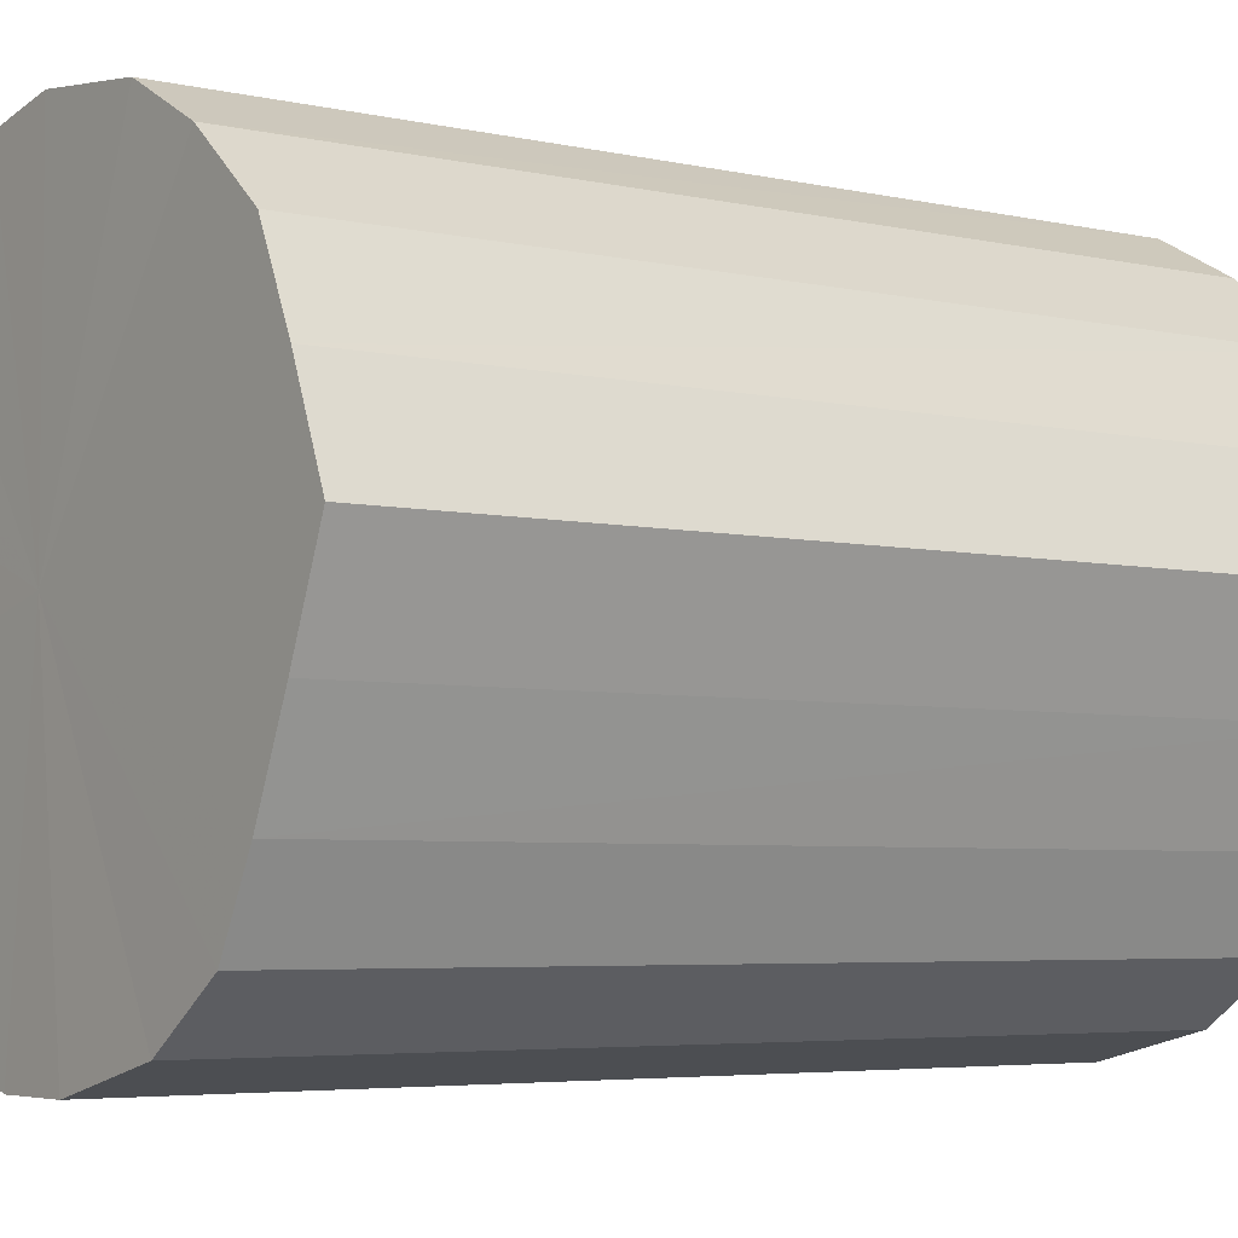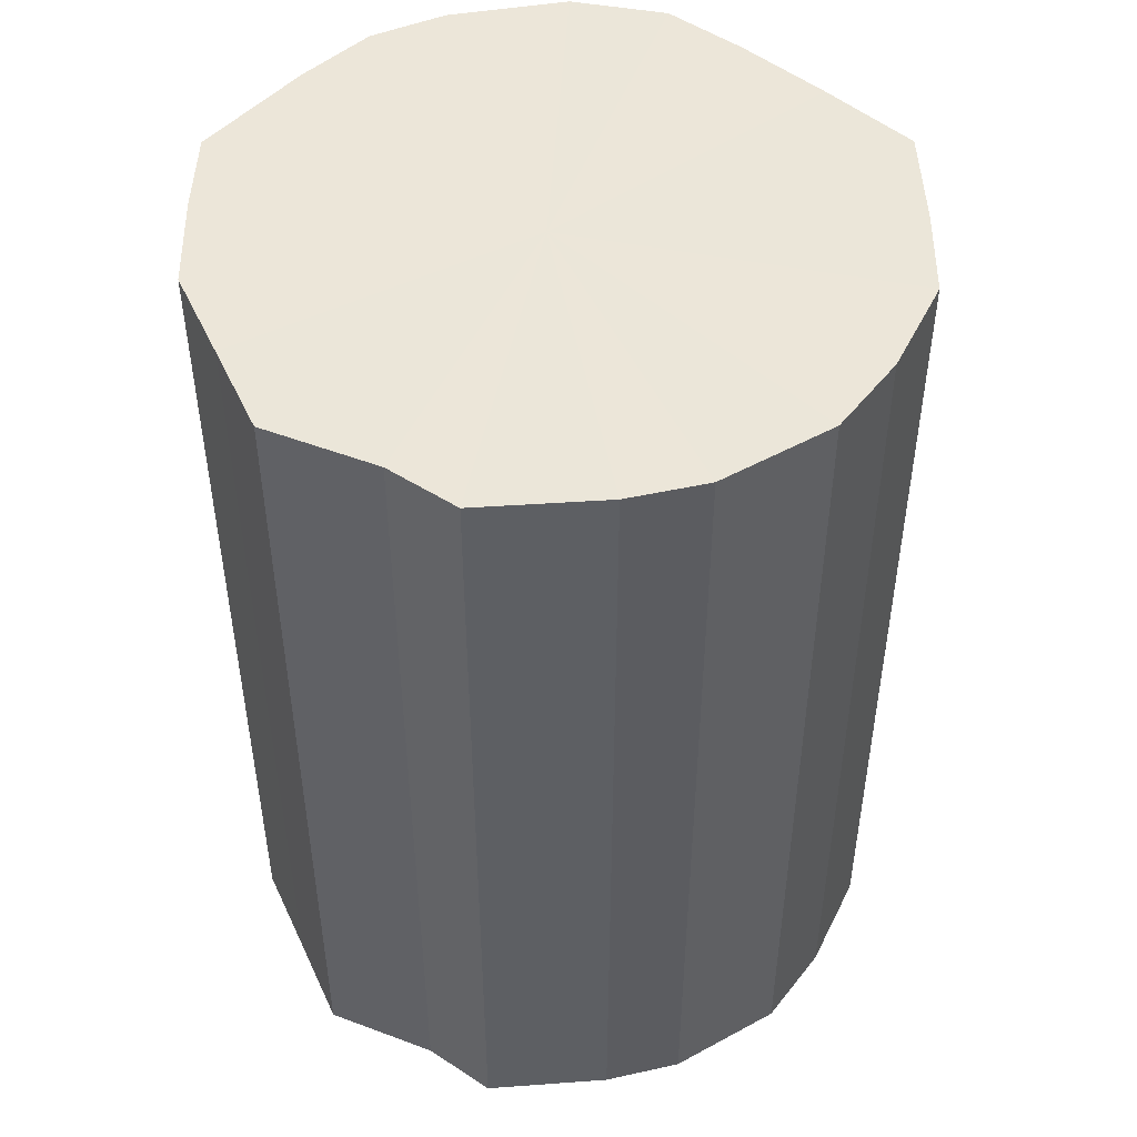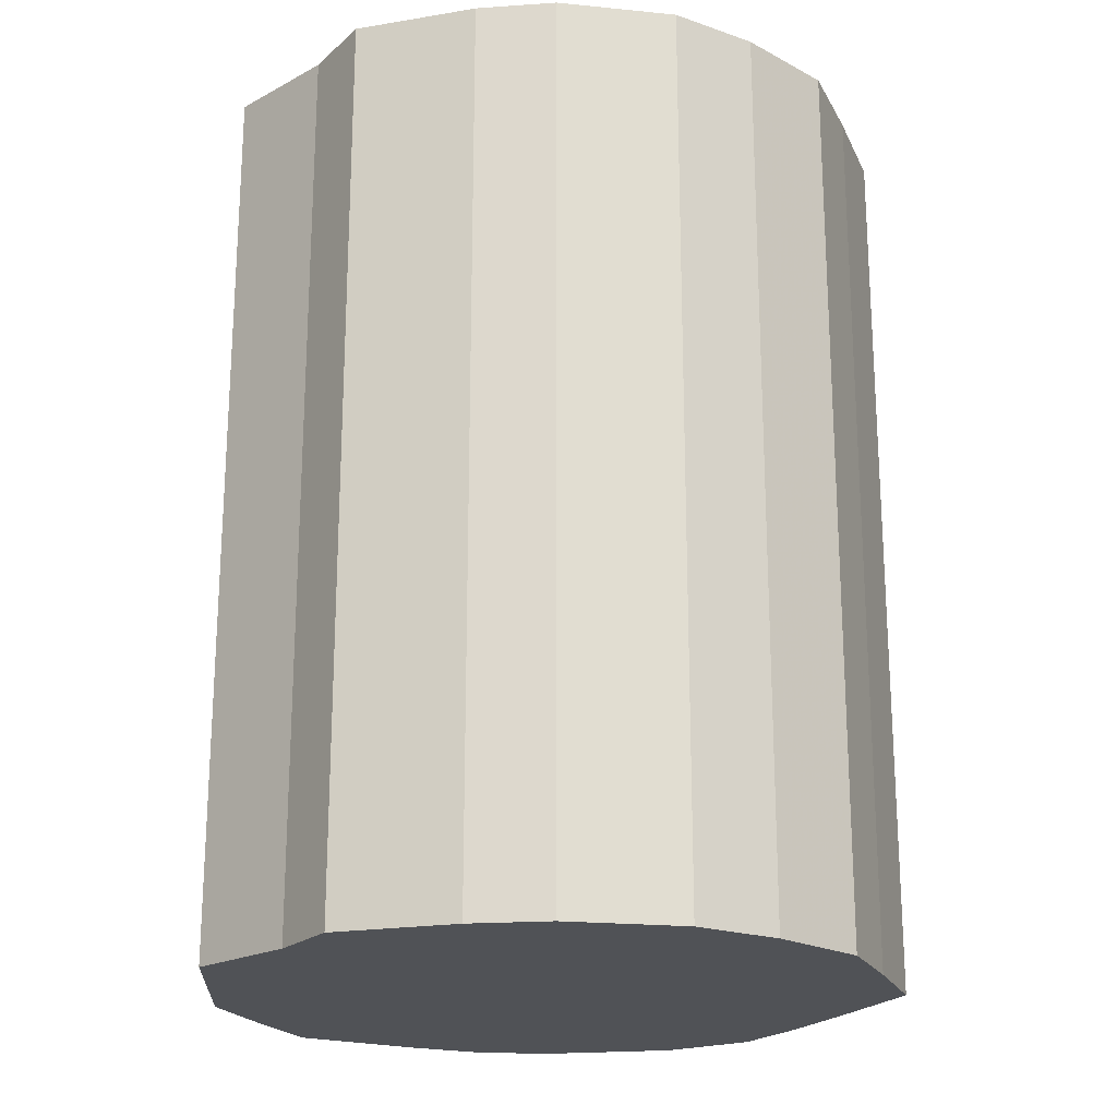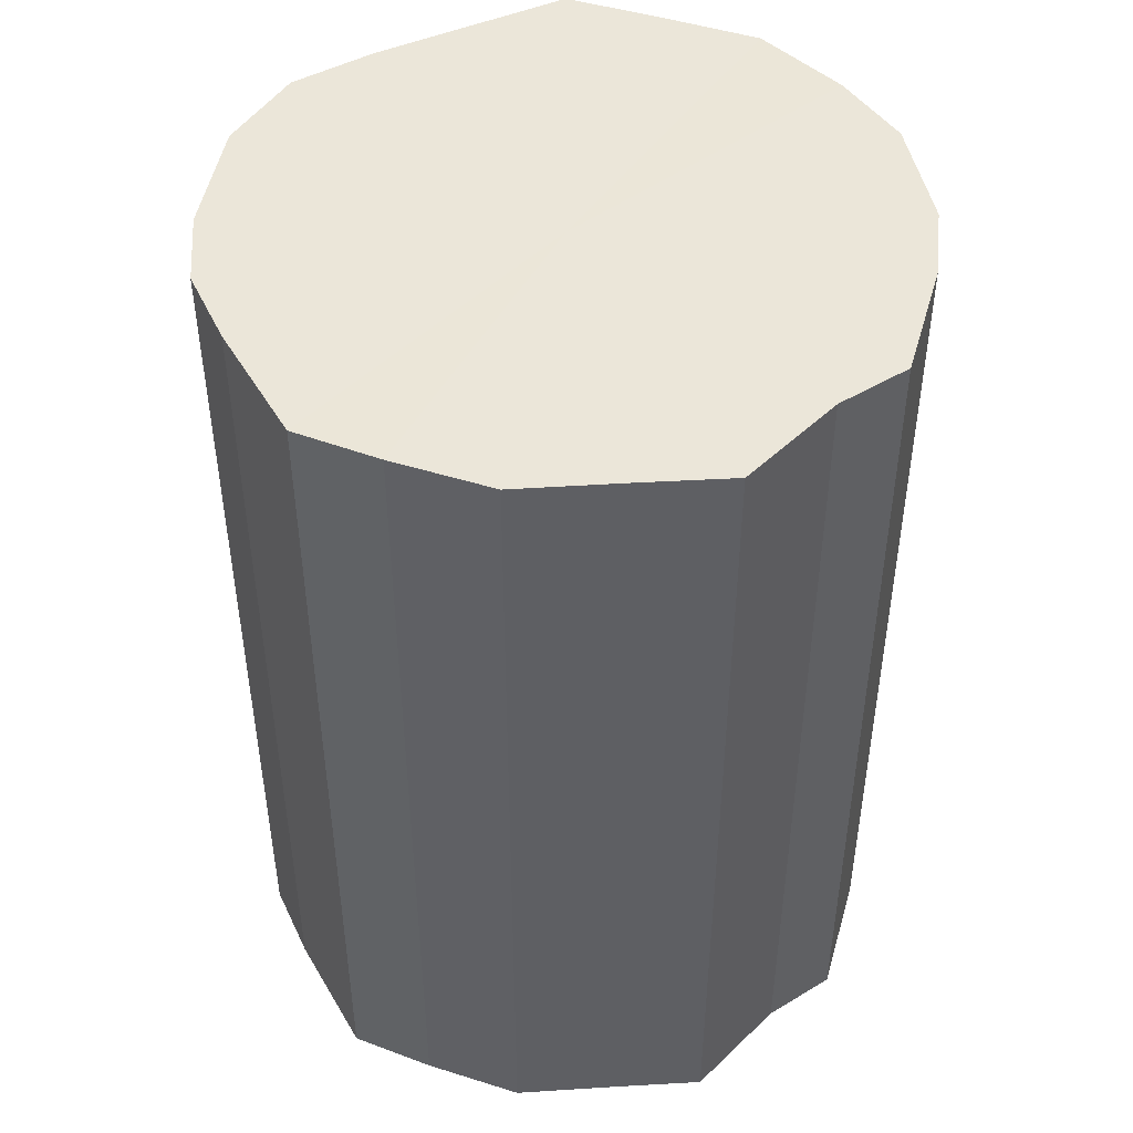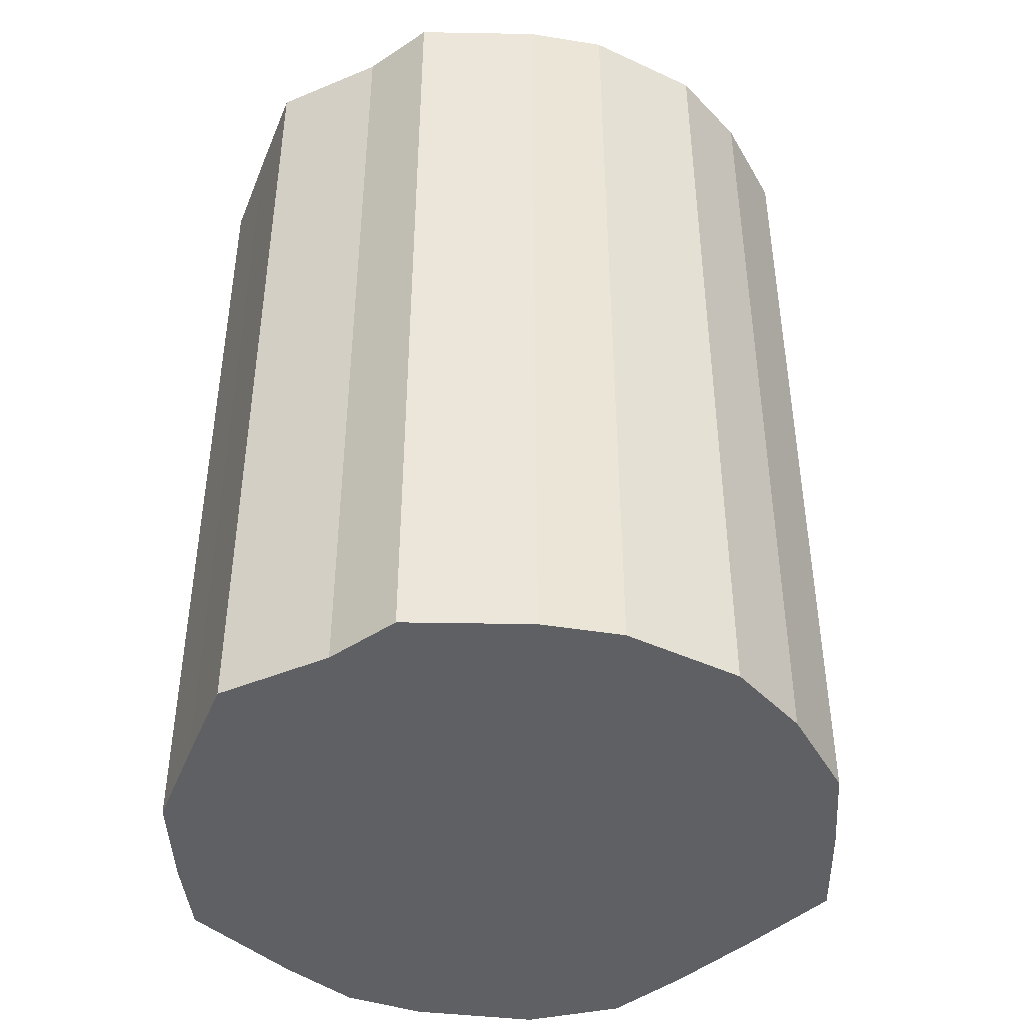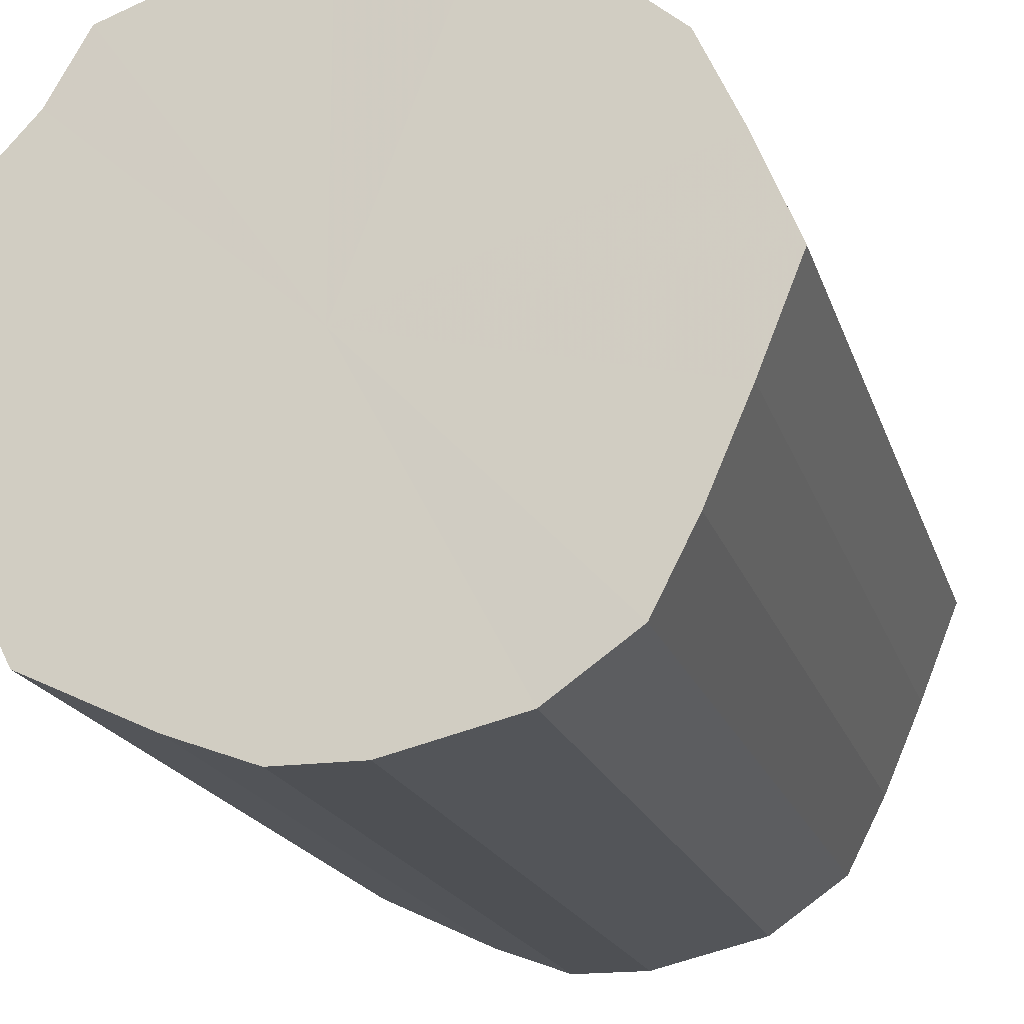
<metadata>
{"format":"obj","ext":"obj","renderer":"f3d","projection":"perspective","resolution":1024,"background":"white","views":[{"elev":-4.7,"azim":53.7,"up":"+Z"},{"elev":48.6,"azim":-24.4,"up":"+Y"},{"elev":-21.0,"azim":-3.3,"up":"+Y"},{"elev":47.0,"azim":-94.0,"up":"+Y"},{"elev":-43.8,"azim":-21.3,"up":"+Y"},{"elev":-18.5,"azim":14.9,"up":"+Z"}]}
</metadata>
<code>
o 23663
v 2226 1871 15.68
v 2226 1871 15.68
v 2226 1871 15.68
v 2226 1871 15.67
v 2226 1871 15.68
v 2226 1871 15.68
v 2226 1871 15.68
v 2226 1871 15.65
v 2226 1871 15.67
v 2226 1871 15.67
v 2226 1871 15.67
v 2226 1871 15.63
v 2226 1871 15.65
v 2226 1871 15.65
v 2226 1871 15.65
v 2226 1871 15.6
v 2226 1871 15.63
v 2226 1871 15.63
v 2226 1871 15.63
v 2226 1871 15.58
v 2226 1871 15.6
v 2226 1871 15.6
v 2226 1871 15.6
v 2226 1871 15.56
v 2226 1871 15.58
v 2226 1871 15.58
v 2226 1871 15.58
v 2226 1871 15.54
v 2226 1871 15.56
v 2226 1871 15.56
v 2226 1871 15.56
v 2226 1871 15.52
v 2226 1871 15.54
v 2226 1871 15.54
v 2226 1871 15.54
v 2226 1871 15.51
v 2226 1871 15.52
v 2226 1871 15.52
v 2226 1871 15.52
v 2226 1871 15.51
v 2226 1871 15.51
v 2226 1871 15.51
v 2226 1871 15.68
v 2226 1871 15.68
v 2226 1871 15.68
v 2226 1871 15.67
v 2226 1871 15.67
v 2226 1871 15.68
v 2226 1871 15.68
v 2226 1871 15.67
v 2226 1871 15.68
v 2226 1871 15.65
v 2226 1871 15.65
v 2226 1871 15.65
v 2226 1871 15.67
v 2226 1871 15.63
v 2226 1871 15.65
v 2226 1871 15.63
v 2226 1871 15.63
v 2226 1871 15.6
v 2226 1871 15.63
v 2226 1871 15.58
v 2226 1871 15.6
v 2226 1871 15.6
v 2226 1871 15.6
v 2226 1871 15.56
v 2226 1871 15.58
v 2226 1871 15.54
v 2226 1871 15.56
v 2226 1871 15.58
v 2226 1871 15.58
v 2226 1871 15.52
v 2226 1871 15.54
v 2226 1871 15.51
v 2226 1871 15.52
v 2226 1871 15.56
v 2226 1871 15.56
v 2226 1871 15.51
v 2226 1871 15.51
v 2226 1871 15.52
v 2226 1871 15.51
v 2226 1871 15.54
v 2226 1871 15.54
v 2226 1871 15.52
v 2226 1871 15.6
v 2226 1871 15.68
v 2226 1871 15.68
v 2226 1871 15.67
v 2226 1871 15.68
v 2226 1871 15.65
v 2226 1871 15.67
v 2226 1871 15.63
v 2226 1871 15.65
v 2226 1871 15.6
v 2226 1871 15.63
v 2226 1871 15.58
v 2226 1871 15.6
v 2226 1871 15.56
v 2226 1871 15.58
v 2226 1871 15.54
v 2226 1871 15.56
v 2226 1871 15.52
v 2226 1871 15.54
v 2226 1871 15.51
v 2226 1871 15.52
v 2226 1871 15.51
v 2226 1871 15.6
v 2226 1871 15.68
v 2226 1871 15.68
v 2226 1871 15.68
v 2226 1871 15.67
v 2226 1871 15.67
v 2226 1871 15.65
v 2226 1871 15.65
v 2226 1871 15.63
v 2226 1871 15.63
v 2226 1871 15.6
v 2226 1871 15.6
v 2226 1871 15.58
v 2226 1871 15.58
v 2226 1871 15.56
v 2226 1871 15.56
v 2226 1871 15.54
v 2226 1871 15.54
v 2226 1871 15.52
v 2226 1871 15.52
v 2226 1871 15.51
v 2226 1871 15.51
f 1 2 3
f 2 4 5
f 6 1 7
f 4 8 9
f 10 6 11
f 8 12 13
f 14 10 15
f 12 16 17
f 18 14 19
f 16 20 21
f 22 18 23
f 20 24 25
f 26 22 27
f 24 28 29
f 30 26 31
f 28 32 33
f 34 30 35
f 32 36 37
f 38 34 39
f 36 40 41
f 40 38 42
f 43 44 45
f 45 46 47
f 48 49 43
f 50 51 48
f 47 52 53
f 54 55 50
f 56 57 54
f 53 58 59
f 60 61 56
f 62 63 60
f 59 64 65
f 66 67 62
f 68 69 66
f 65 70 71
f 72 73 68
f 74 75 72
f 71 76 77
f 78 79 74
f 80 81 78
f 77 82 83
f 83 84 80
f 85 86 87
f 85 88 86
f 85 87 89
f 85 90 88
f 85 89 91
f 85 92 90
f 85 91 93
f 85 94 92
f 85 93 95
f 85 96 94
f 85 95 97
f 85 98 96
f 85 97 99
f 85 100 98
f 85 99 101
f 85 102 100
f 85 101 103
f 85 104 102
f 85 103 105
f 85 106 104
f 85 105 106
f 107 108 109
f 107 110 108
f 107 109 111
f 107 112 110
f 107 111 113
f 107 114 112
f 107 113 115
f 107 116 114
f 107 115 117
f 107 118 116
f 107 117 119
f 107 120 118
f 107 119 121
f 107 122 120
f 107 121 123
f 107 124 122
f 107 123 125
f 107 126 124
f 107 125 127
f 107 128 126
f 107 127 128

</code>
